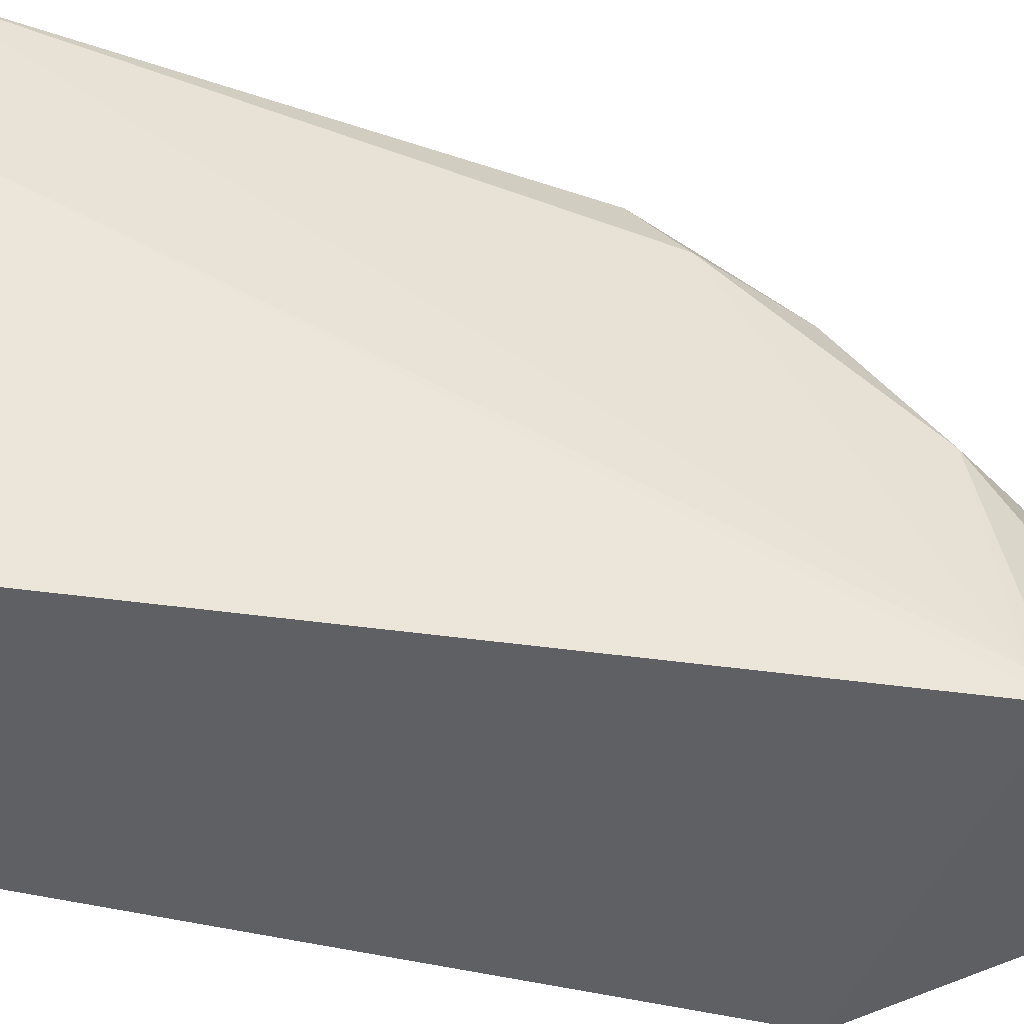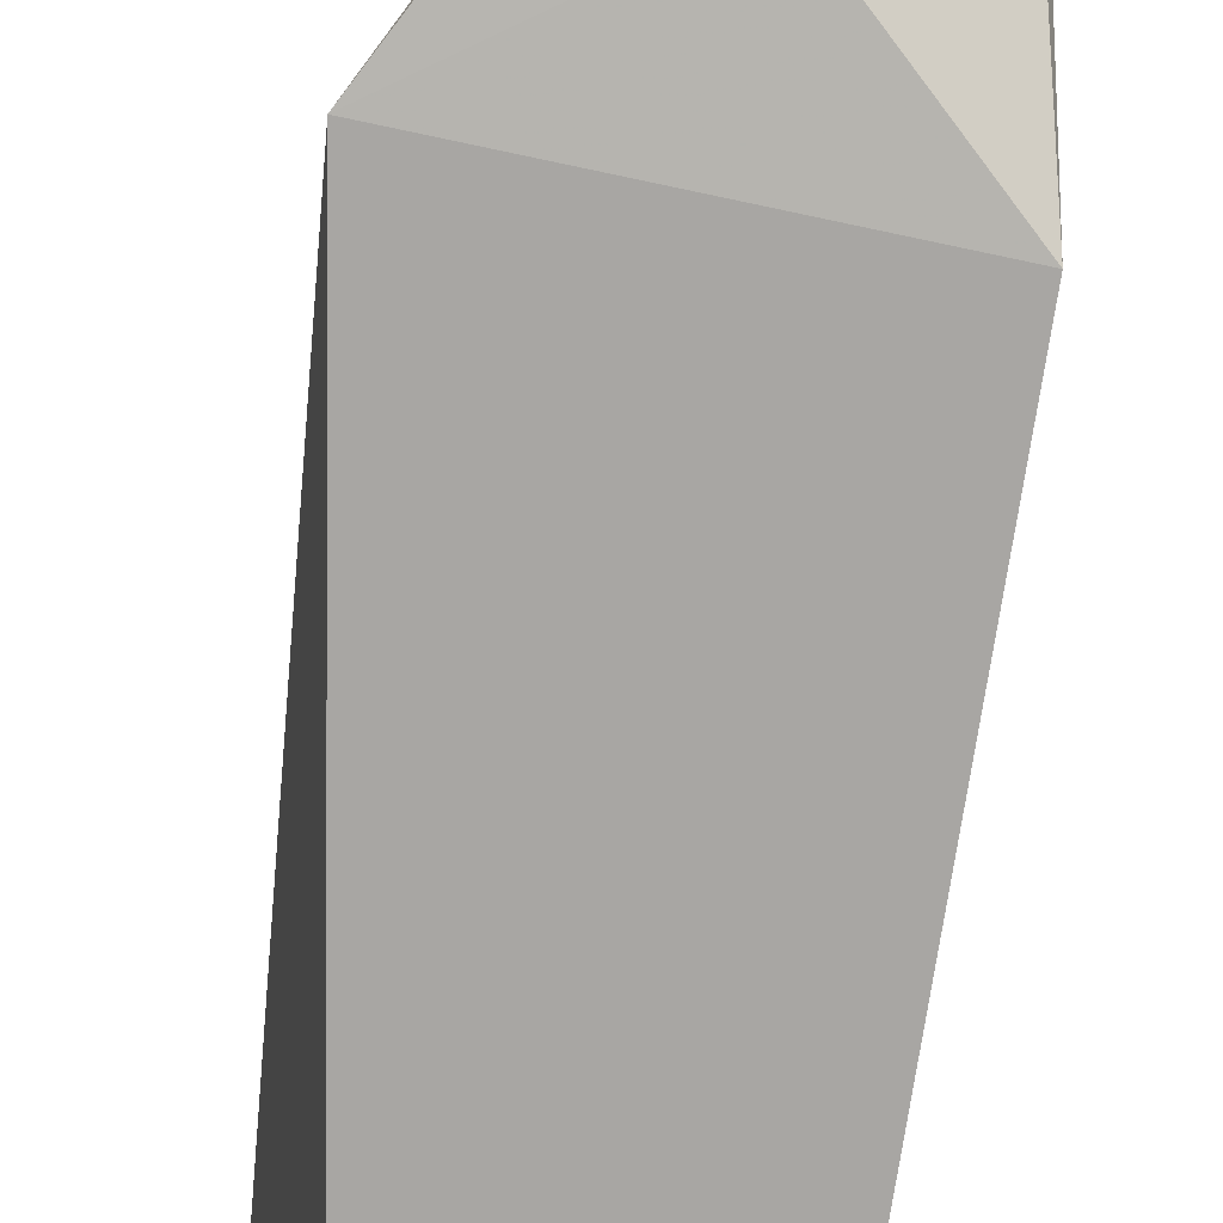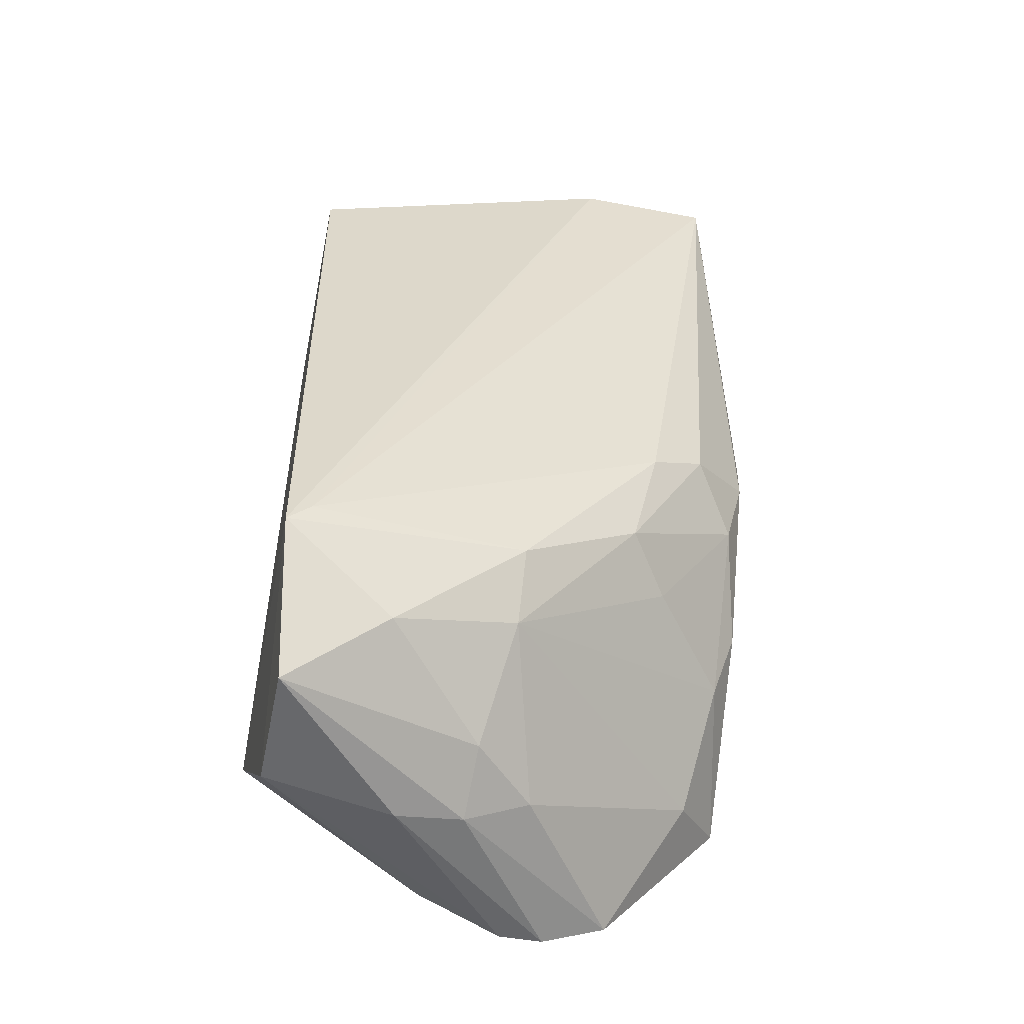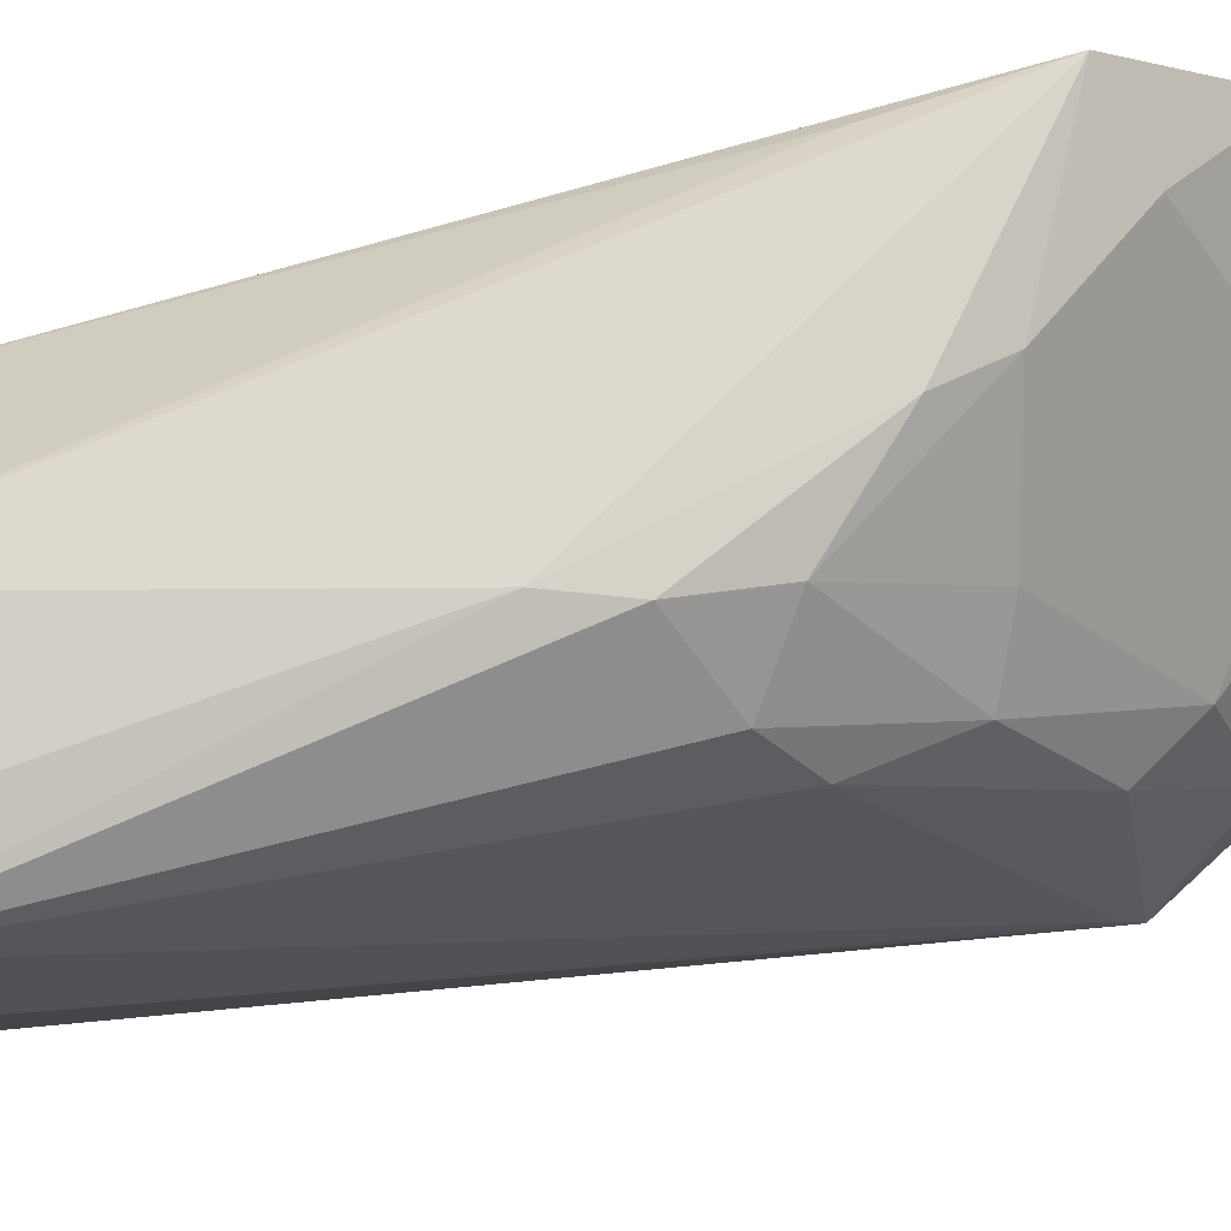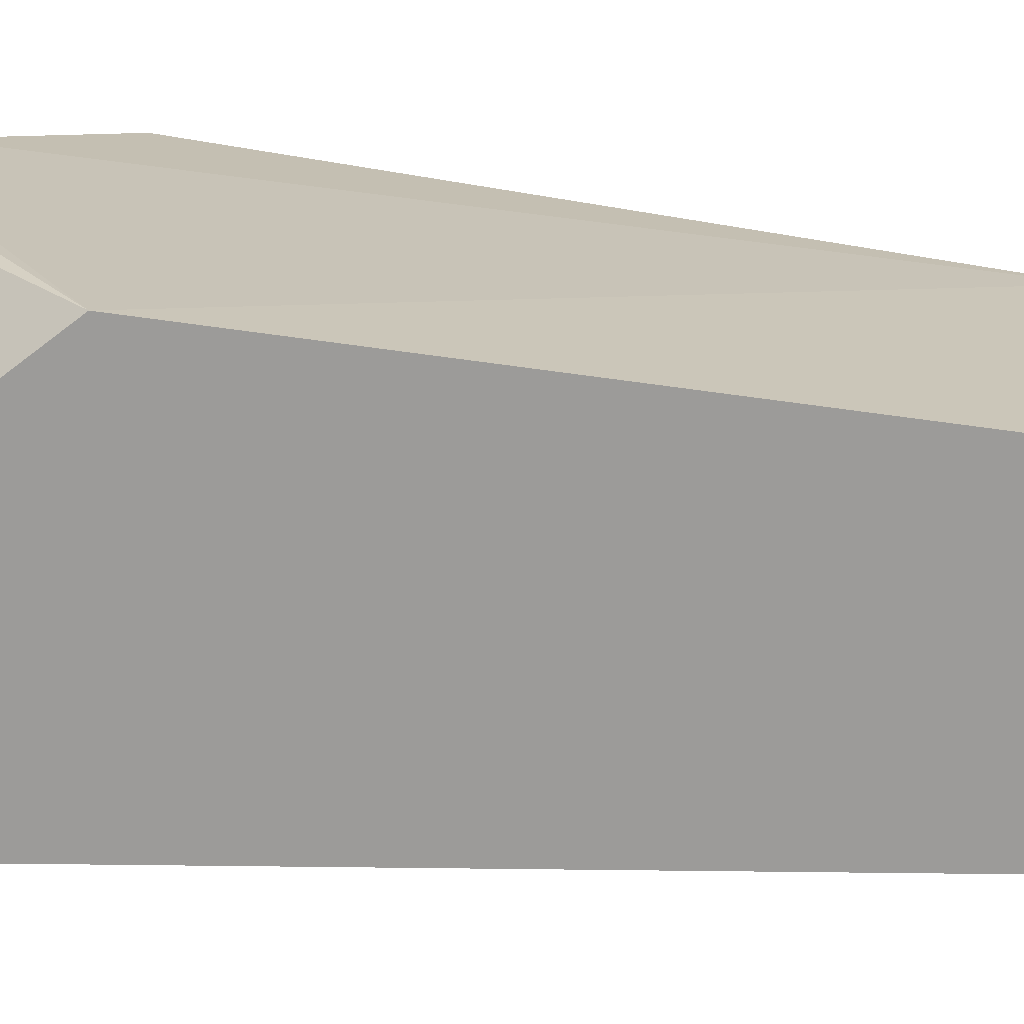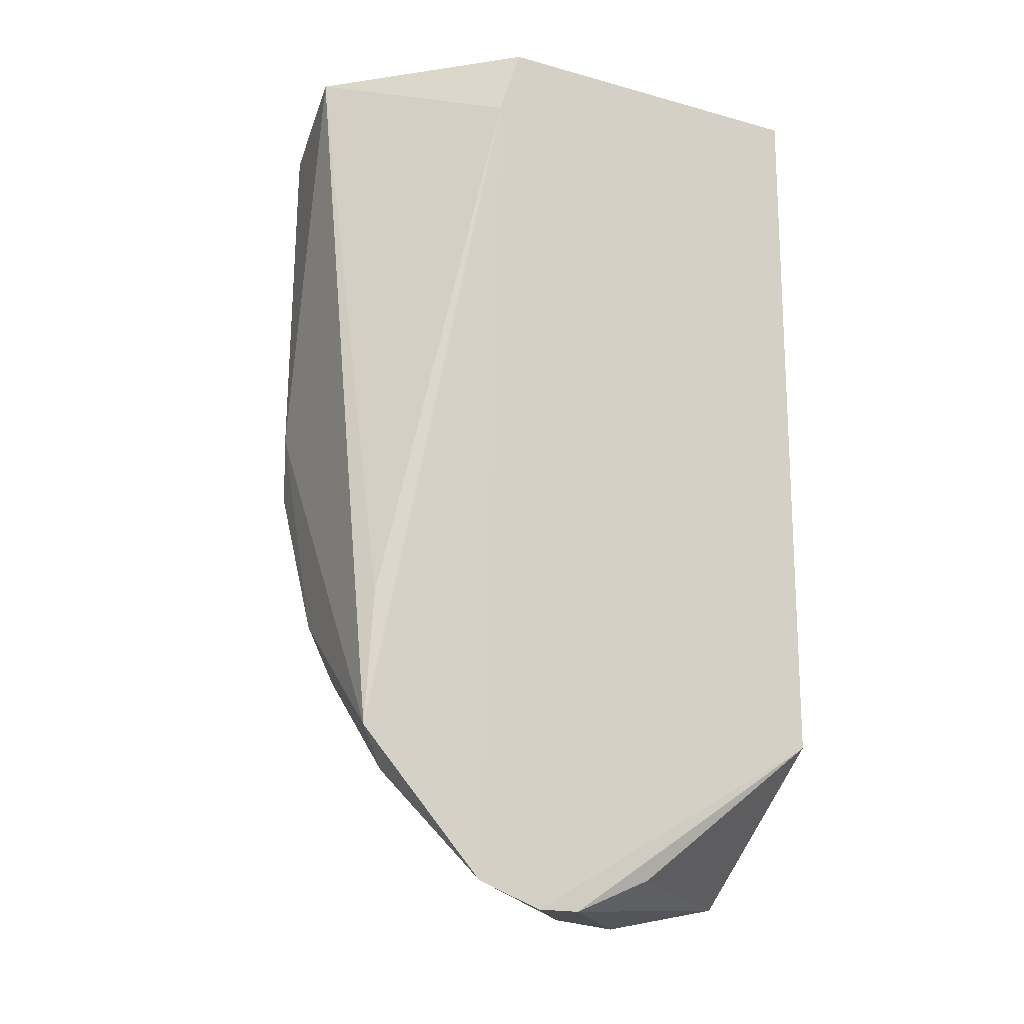
<metadata>
{"format":"obj","ext":"obj","renderer":"f3d","projection":"perspective","resolution":1024,"background":"white","views":[{"elev":-44.2,"azim":73.5,"up":"+Y"},{"elev":-74.3,"azim":171.6,"up":"+Y"},{"elev":-51.5,"azim":78.4,"up":"+Z"},{"elev":70.4,"azim":77.4,"up":"+Y"},{"elev":-69.7,"azim":-97.8,"up":"+Y"},{"elev":-17.3,"azim":-118.7,"up":"+Z"}]}
</metadata>
<code>
v 0.8735 0.9438 -0.4622
v 0.7323 0.3078 -0.9476
v 0.5081 0.2864 0.2861
v 0.8891 0.2864 0.2542
v 0.5306 0.9843 -0.7554
v 0.7304 0.9848 0.2861
v 1.016 0.2864 -0.7616
v 0.9844 0.9214 0.2861
v 0.5081 0.2864 -0.73
v 0.5081 0.7626 0.2861
v 0.9837 0.61 -0.711
v 0.5209 0.7269 -0.983
v 0.8193 0.58 -0.9226
v 0.9844 0.7309 0.2861
v 0.9113 0.3083 -0.9467
v 0.9828 0.8032 -0.4613
v 0.8486 0.9833 -0.2639
v 0.6229 0.9159 -0.7963
v 0.5081 0.7943 0.1908
v 0.8573 0.2864 0.2861
v 0.873 0.8317 -0.6281
v 0.5282 0.5492 -0.9349
v 0.5225 0.8162 -0.9488
v 0.9592 0.4404 -0.8575
v 0.732 0.4857 -0.9833
v 0.9528 0.883 -0.4056
v 0.7621 0.9708 -0.5729
v 0.9293 0.6098 -0.7967
v 0.8735 0.9718 -0.351
v 0.7331 0.6661 -0.9317
v 0.9521 0.7736 -0.5954
v 0.7325 0.5773 -0.9737
v 0.906 0.9536 0.2251
v 0.5208 0.6666 -0.9834
v 1.016 0.3182 -0.73
v 0.7343 0.9438 -0.6572
v 0.5429 0.9666 -0.5702
f 19 6 37
f 4 3 7
f 6 3 8
f 2 7 9
f 7 3 9
f 3 6 10
f 9 3 10
f 4 7 14
f 8 3 14
f 7 2 15
f 5 6 17
f 10 6 19
f 9 10 19
f 12 9 19
f 3 4 20
f 14 3 20
f 4 14 20
f 2 9 22
f 5 18 23
f 19 5 23
f 12 19 23
f 11 7 24
f 7 15 24
f 15 13 24
f 15 2 25
f 8 16 26
f 5 17 27
f 11 24 28
f 24 13 28
f 17 8 29
f 8 26 29
f 26 1 29
f 1 27 29
f 27 17 29
f 23 18 30
f 28 13 30
f 18 28 30
f 16 11 31
f 21 1 31
f 26 16 31
f 1 26 31
f 11 28 31
f 28 21 31
f 13 15 32
f 12 23 32
f 25 12 32
f 15 25 32
f 23 30 32
f 30 13 32
f 6 8 33
f 17 6 33
f 8 17 33
f 9 12 34
f 2 22 34
f 22 9 34
f 25 2 34
f 12 25 34
f 7 11 35
f 14 7 35
f 8 14 35
f 16 8 35
f 11 16 35
f 18 5 36
f 1 21 36
f 27 1 36
f 5 27 36
f 28 18 36
f 21 28 36
f 6 5 37
f 5 19 37

</code>
